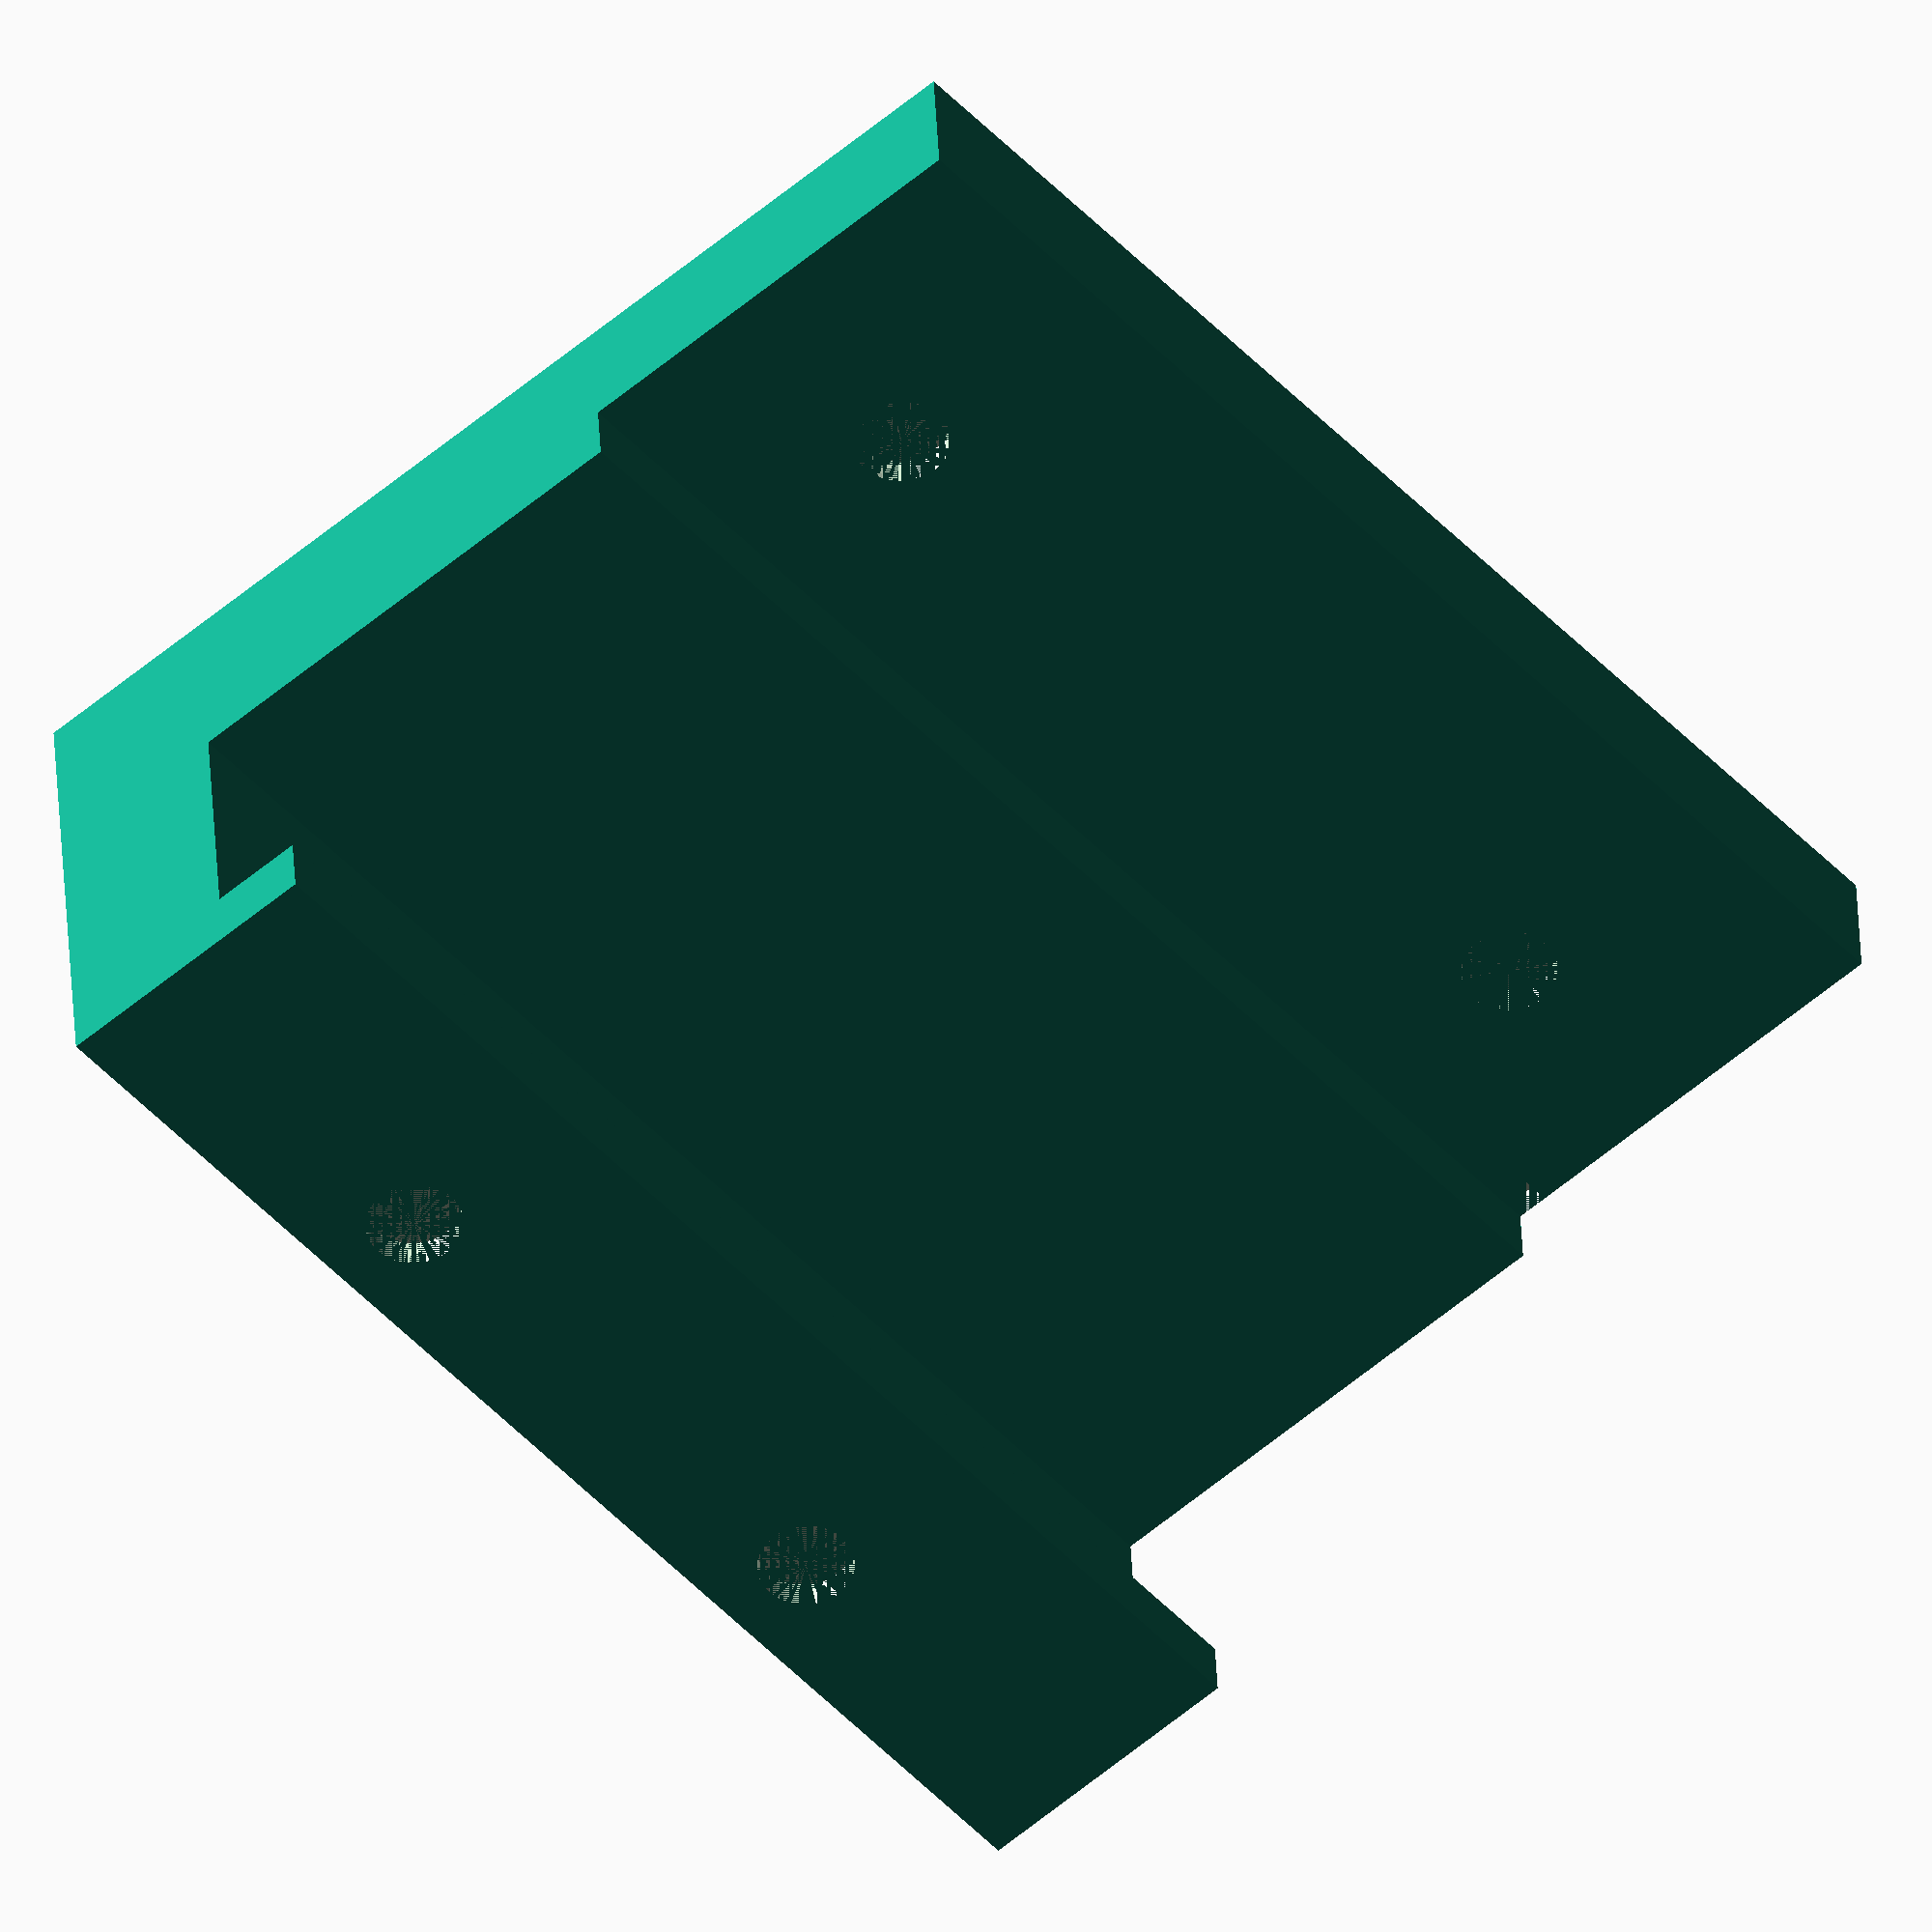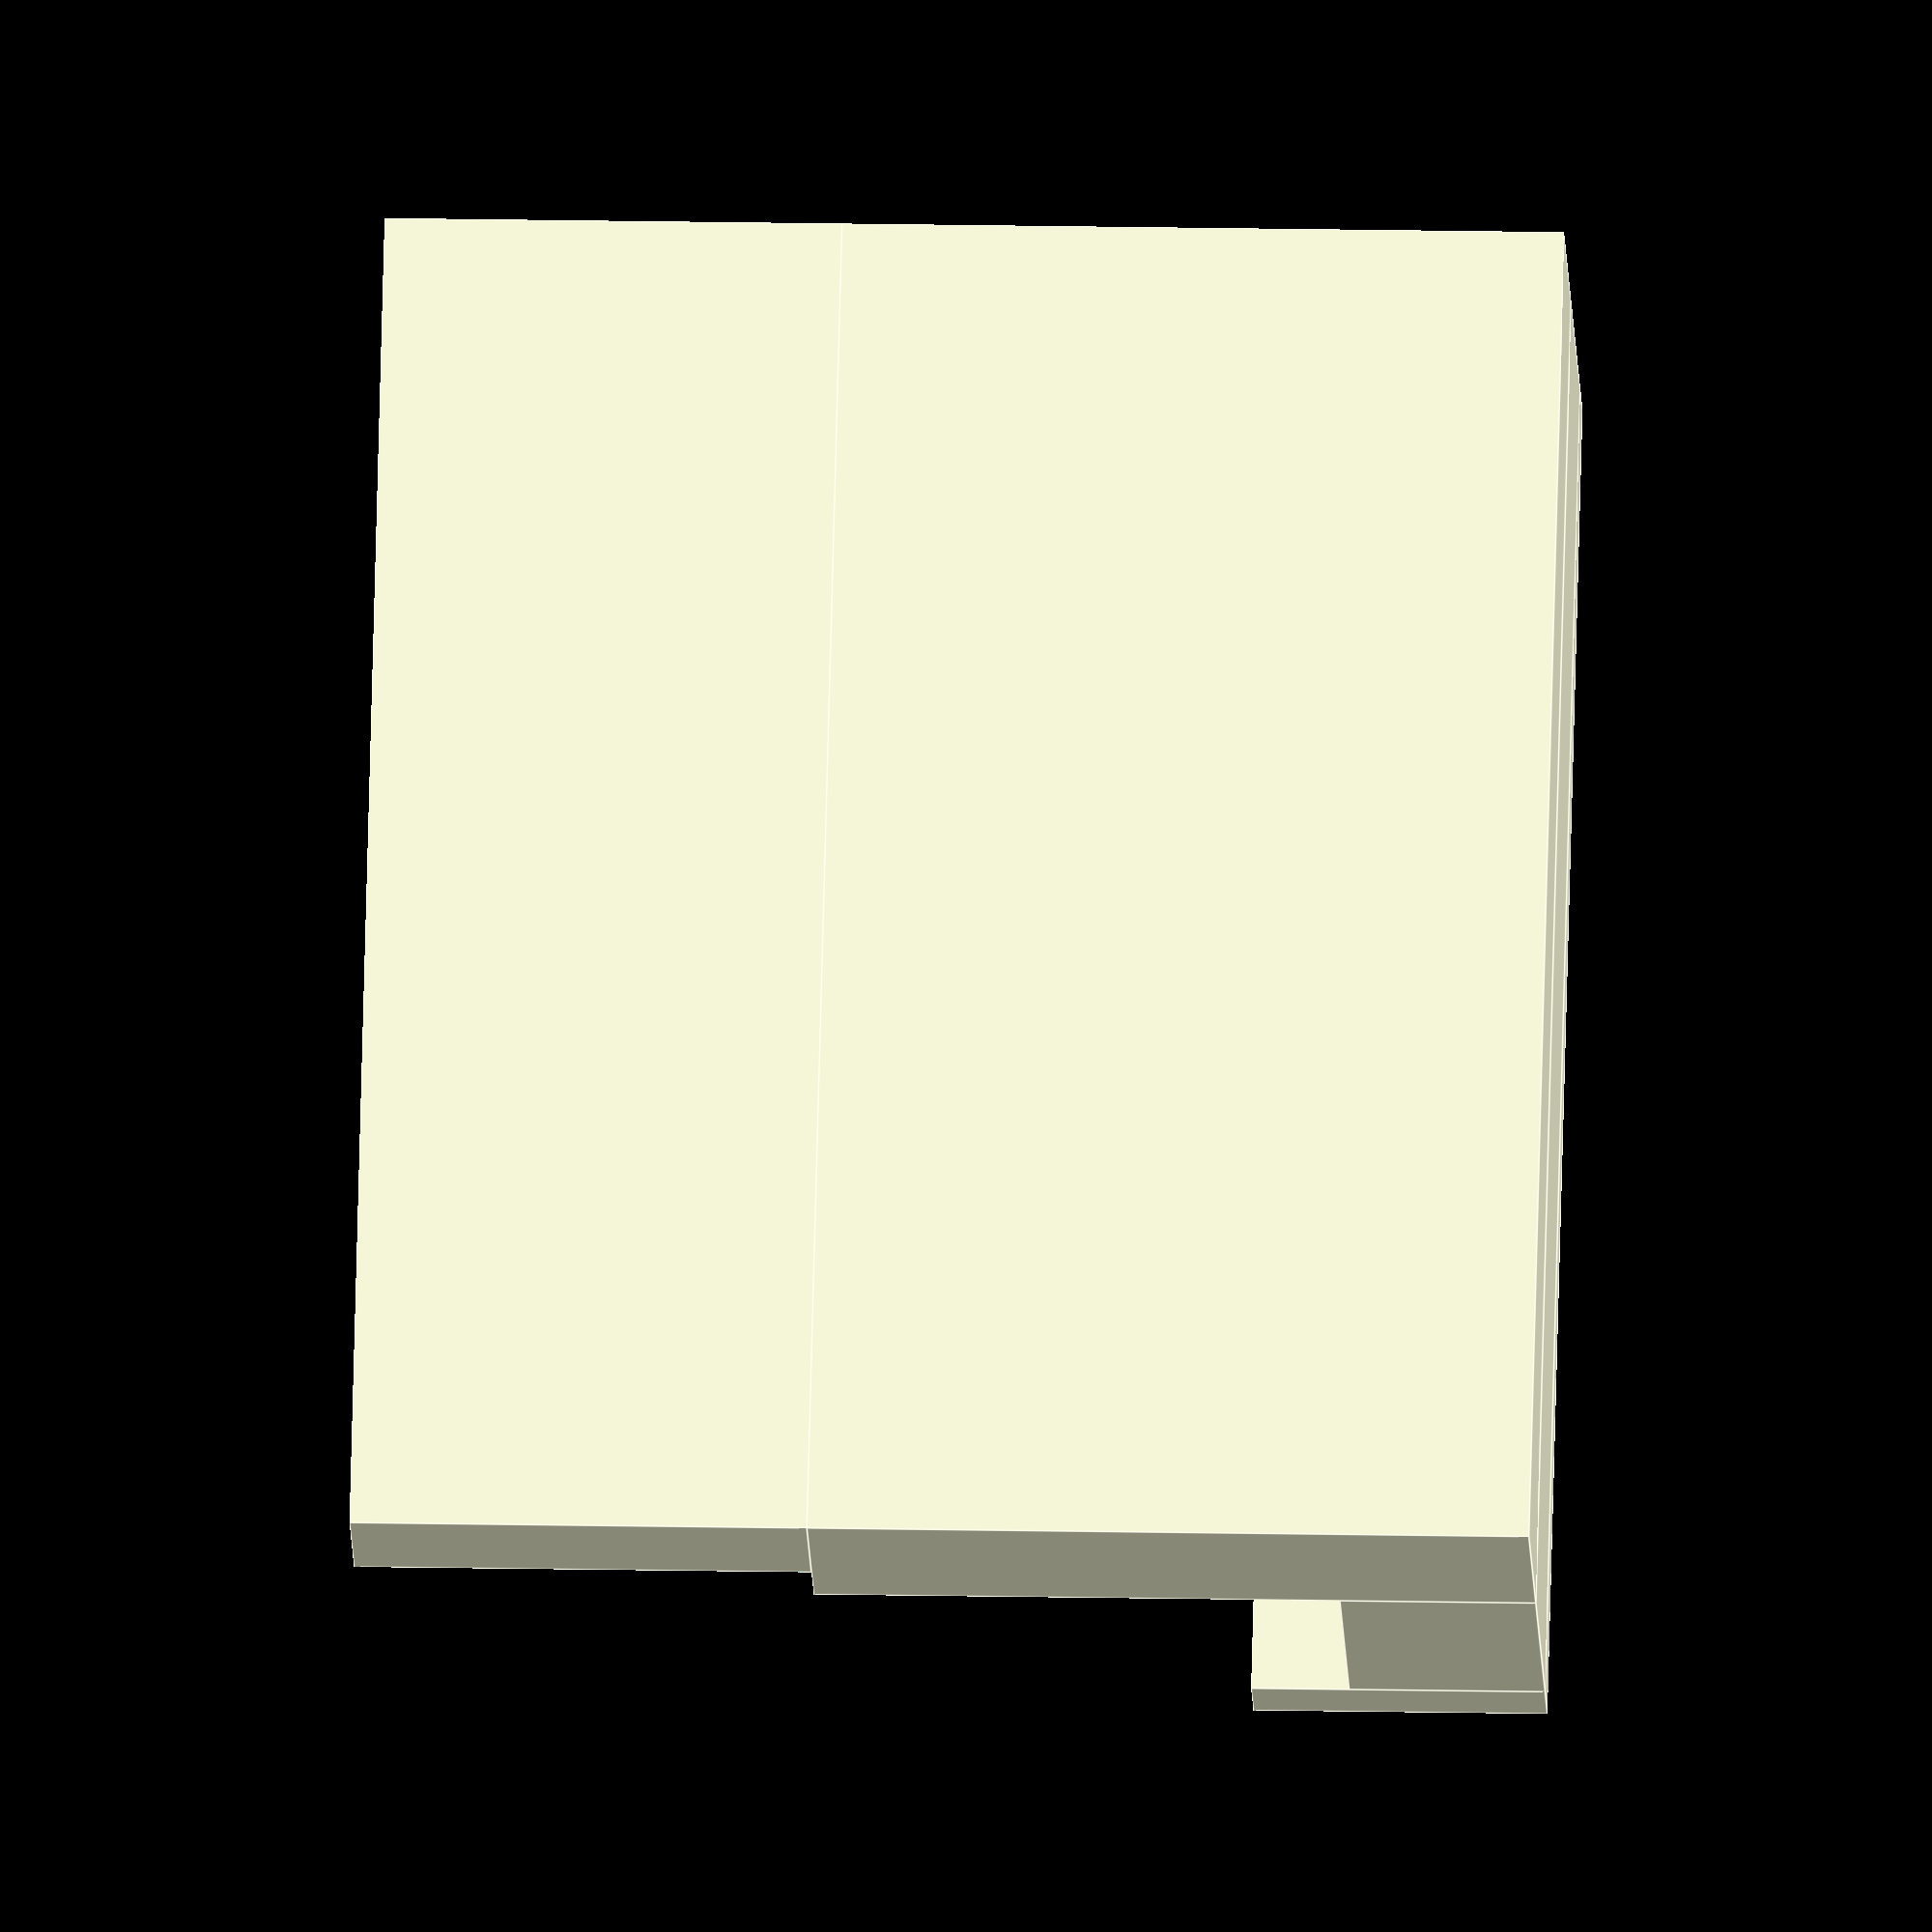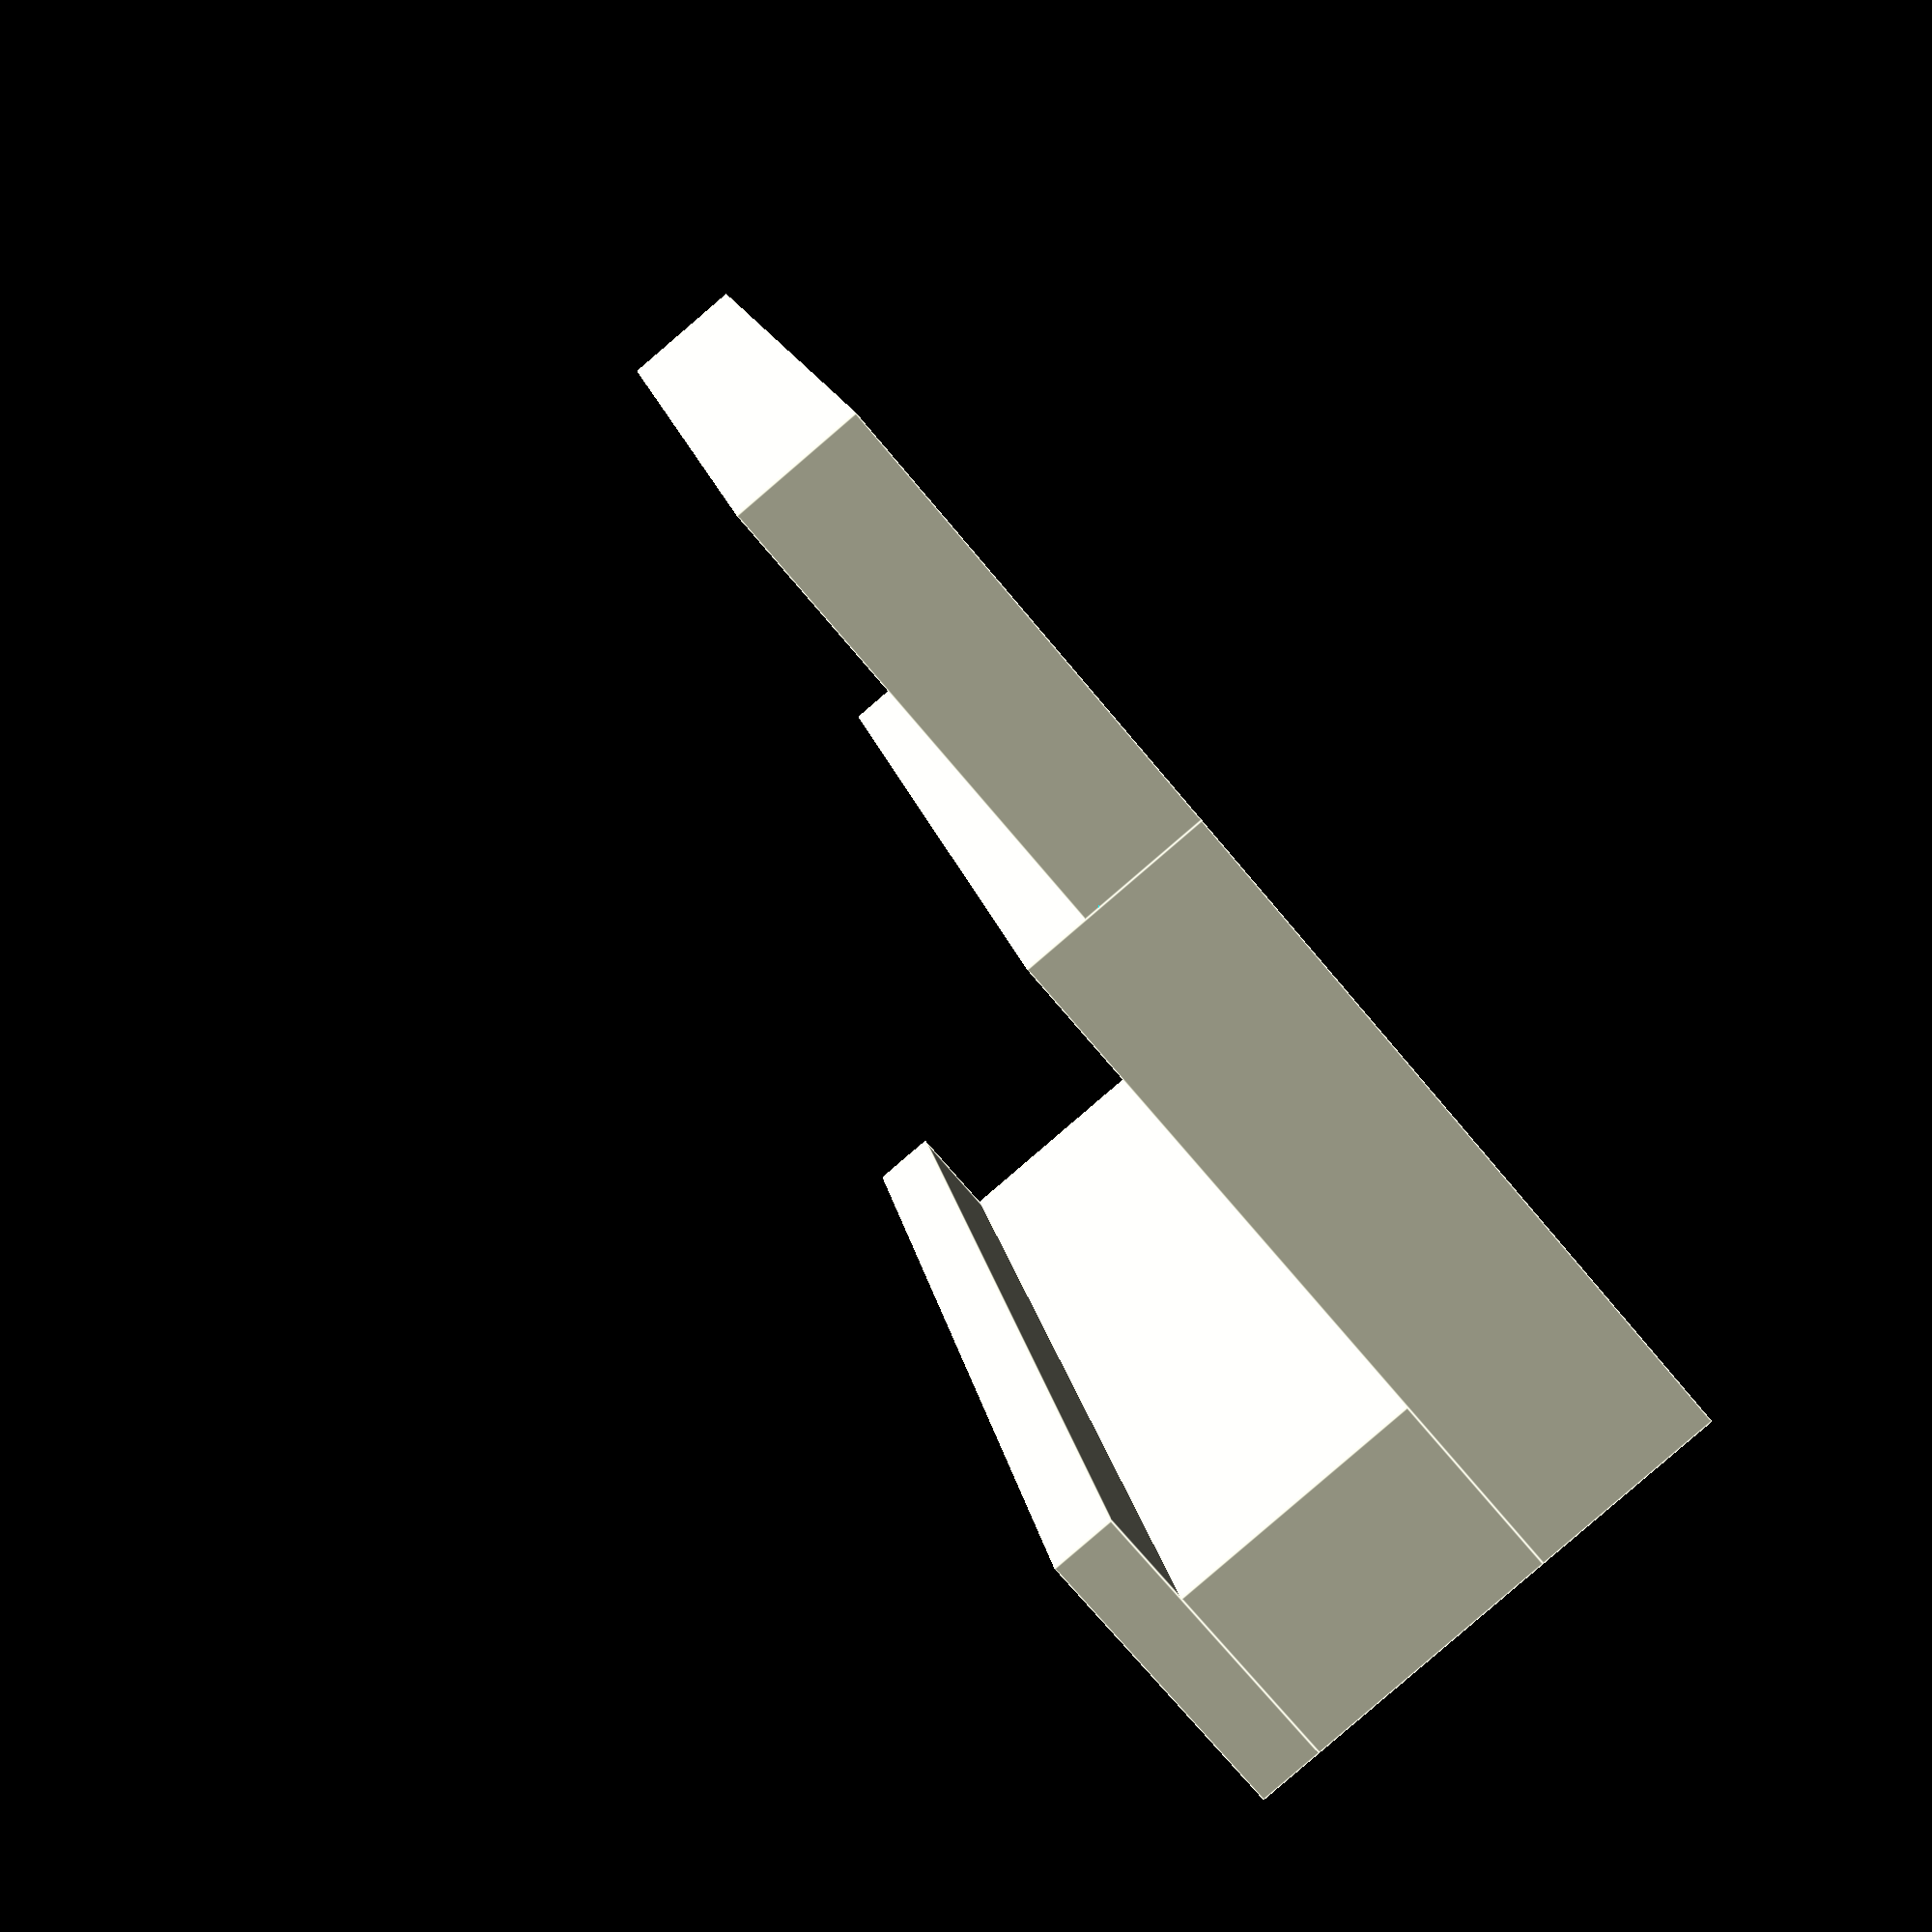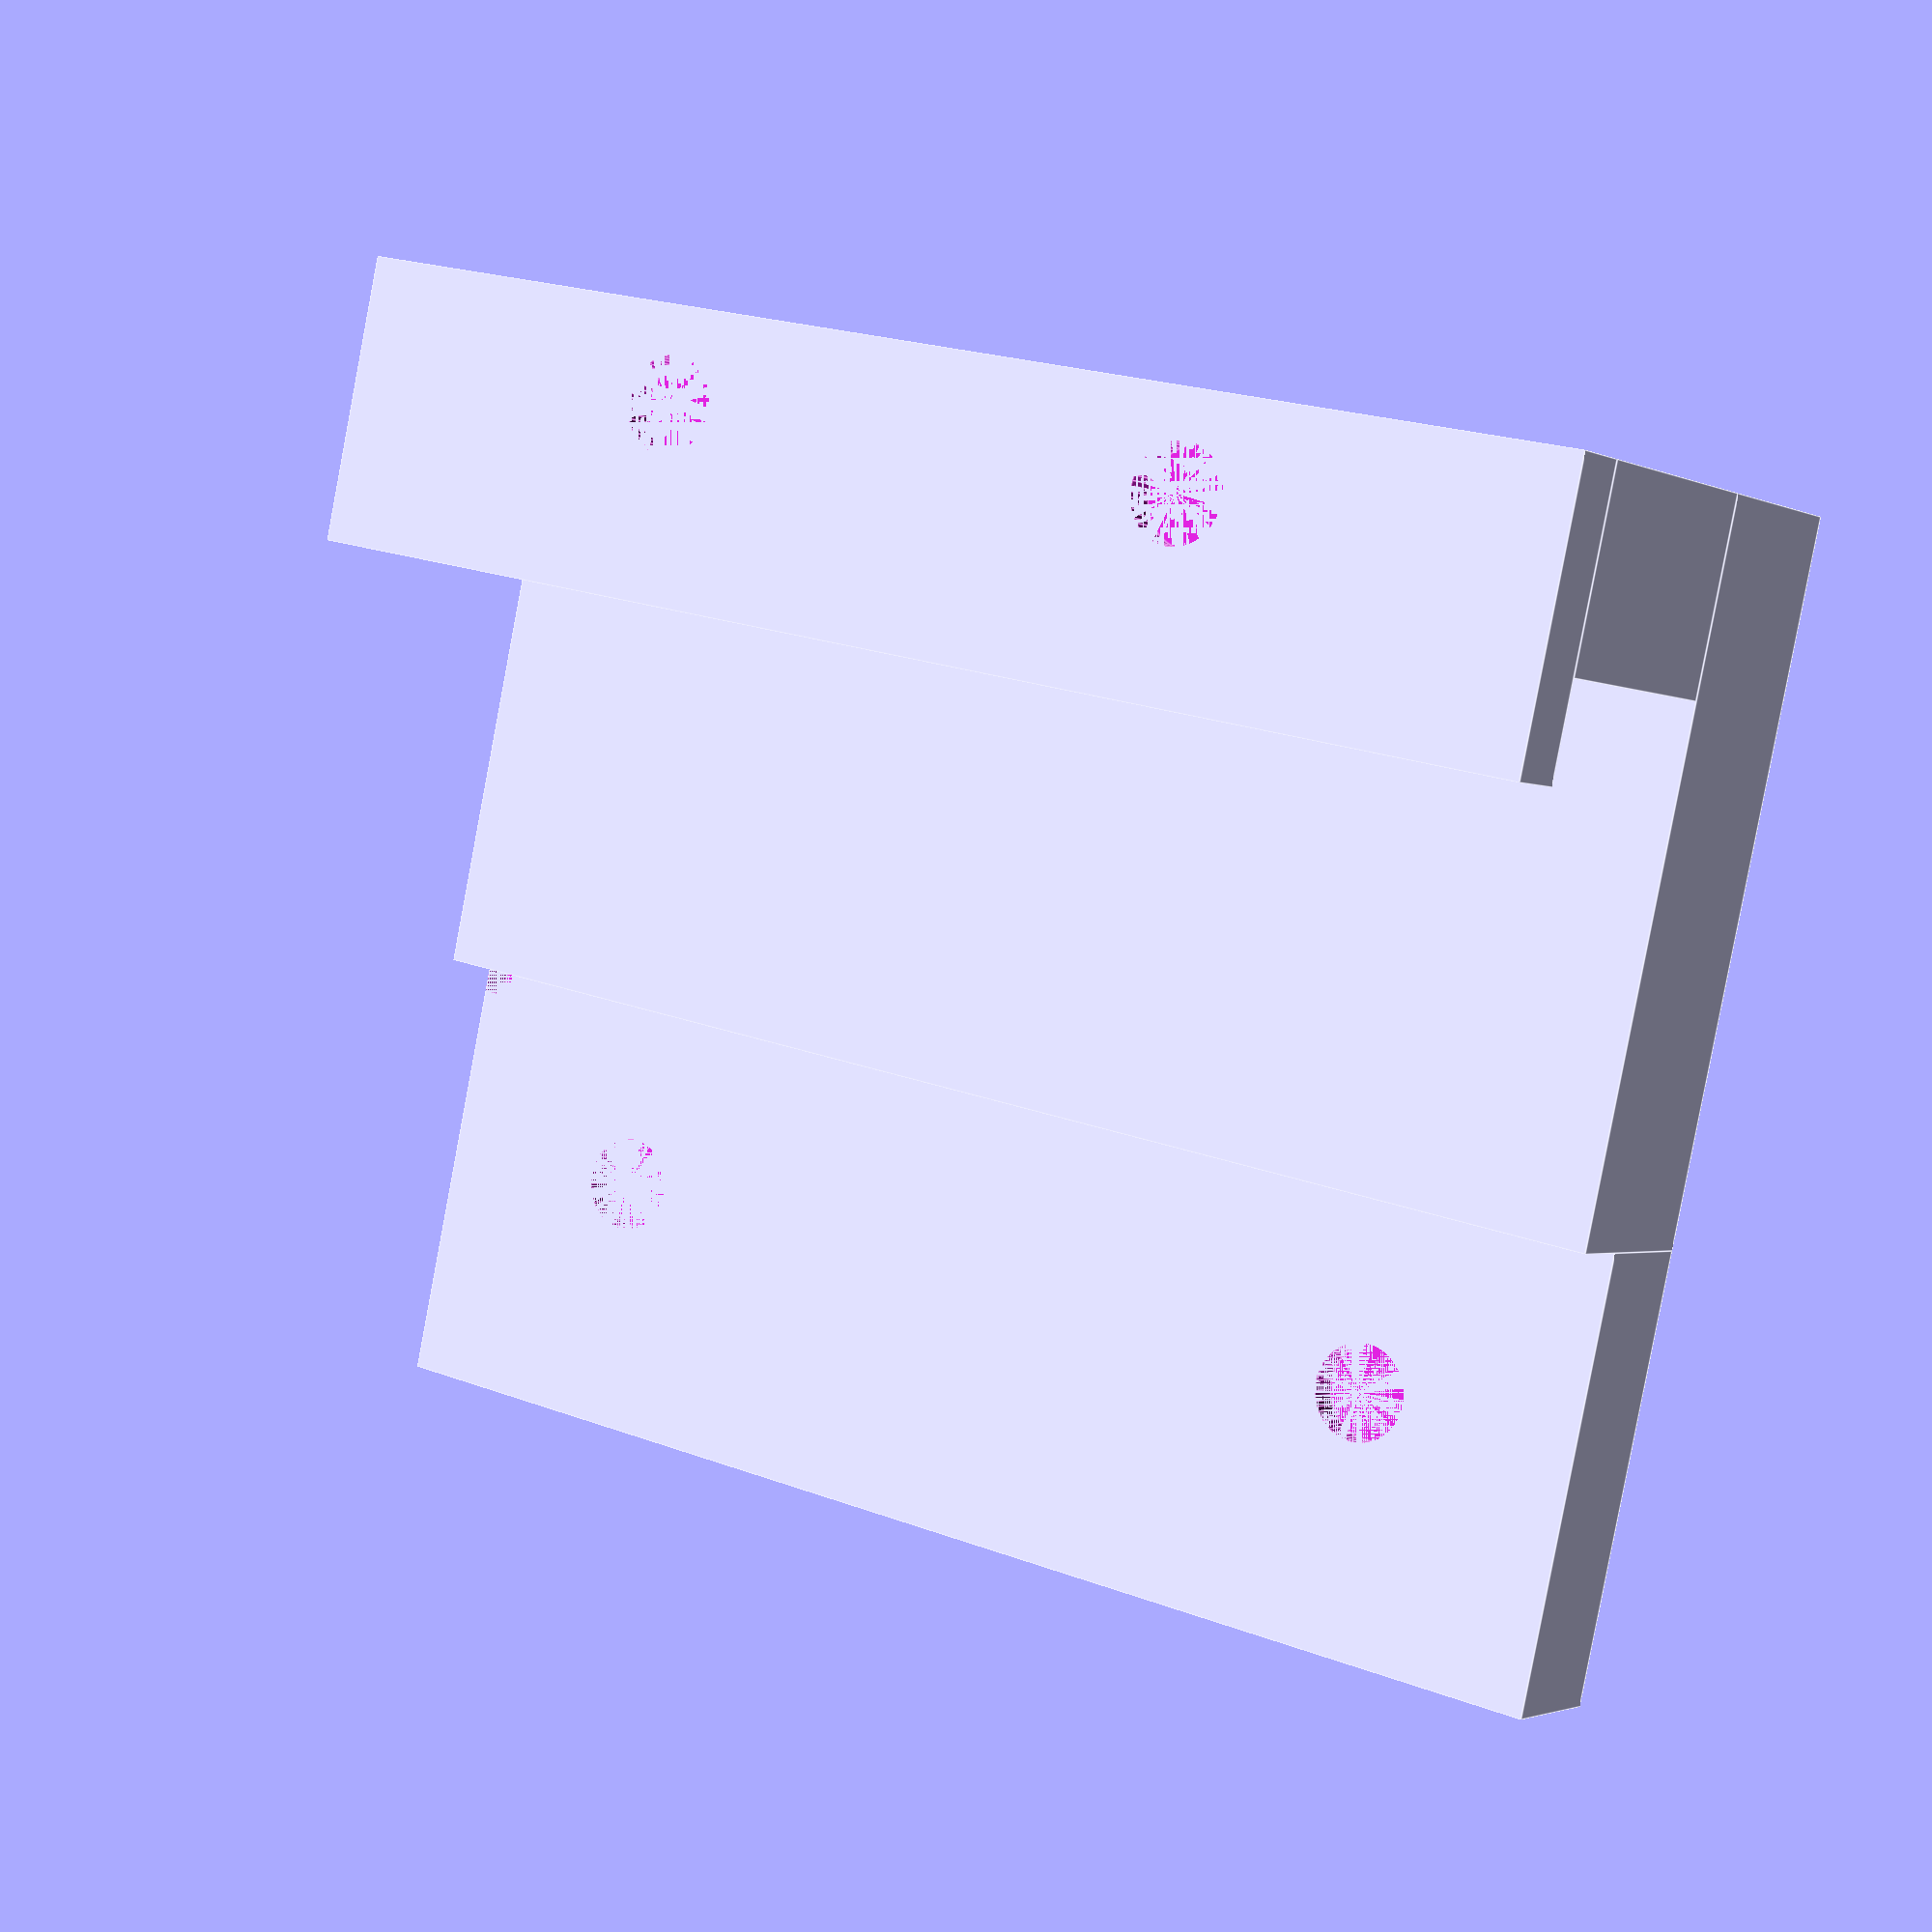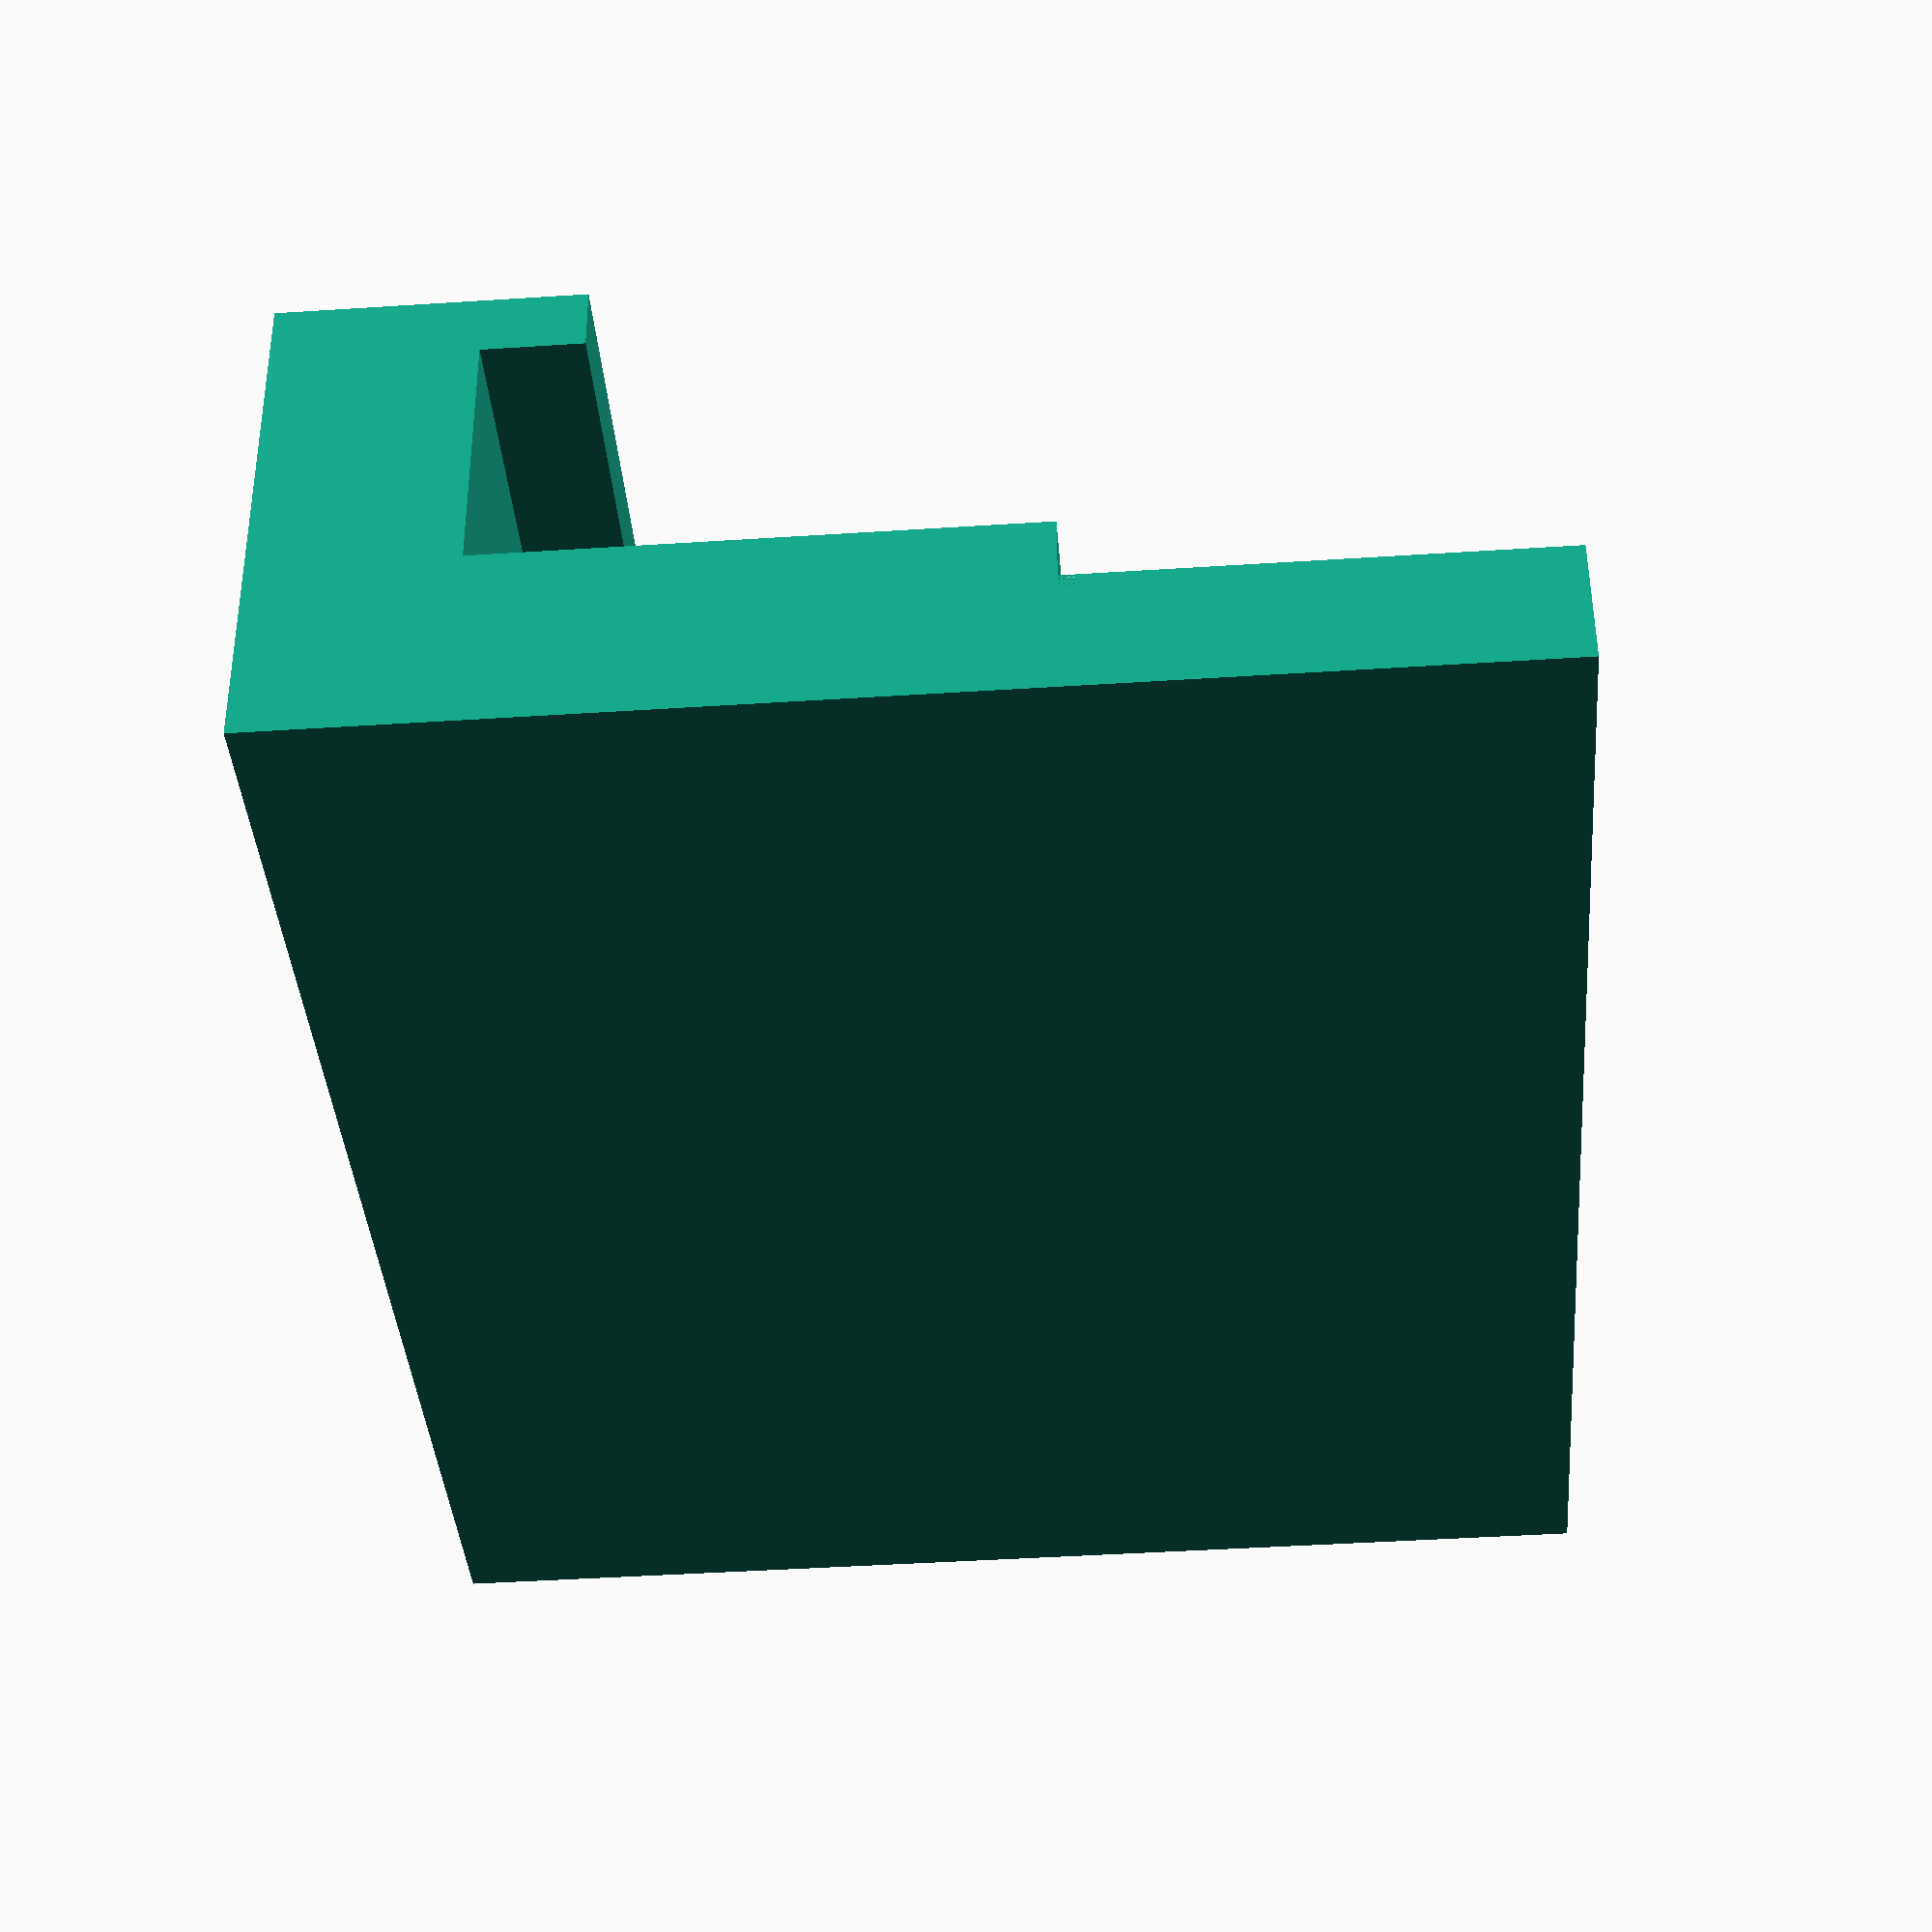
<openscad>
include <MCAD/units.scad>

base_height = 6;
servo_length = 12;
servo_width = 22.4;
mount_width = servo_width + 20;
servo_hole_distance = 2.75;
rack_rail_height = 8;
mountingHoleDistance = 18;

$fn = 60;

module ServoMount() {
    difference() {
        union() {
            cube([2, mount_width, base_height + 3]);

            translate([2, 0, 0])
            cube([rack_rail_height, mount_width, base_height]);
            
            translate([2+rack_rail_height, 0, 0])
            cube([6, mount_width, base_height + 11.5 + 4.6]);  
        }

        for (y = [-1, 1])
        translate([0, mount_width/2 + y * mountingHoleDistance / 2, base_height / 2])
        rotate([0, 90, 0])
        translate([0, 0, -epsilon])
        cylinder(r=1.5, h=2+rack_rail_height+6+2*epsilon);
    }

    translate([2+rack_rail_height+2, 0, base_height + 11.5 + 4.6])
    difference() {
        cube([4, mount_width, 14]);
    
        translate([-epsilon, 10, 0])
        cube([4 + epsilon * 2, servo_width, servo_length]);
        
        for (y = [10 - servo_hole_distance, mount_width - 10 + servo_hole_distance])
        translate([0, y, servo_length / 2])
        rotate([0, 90, 0])
        cylinder(r=1.5, h=4 + epsilon * 2);
    }
}

ServoMount();
</openscad>
<views>
elev=55.9 azim=266.3 roll=311.8 proj=o view=wireframe
elev=344.2 azim=324.4 roll=92.5 proj=o view=edges
elev=252.0 azim=170.6 roll=140.3 proj=p view=edges
elev=265.3 azim=56.7 roll=10.7 proj=p view=edges
elev=223.5 azim=265.5 roll=265.6 proj=p view=wireframe
</views>
